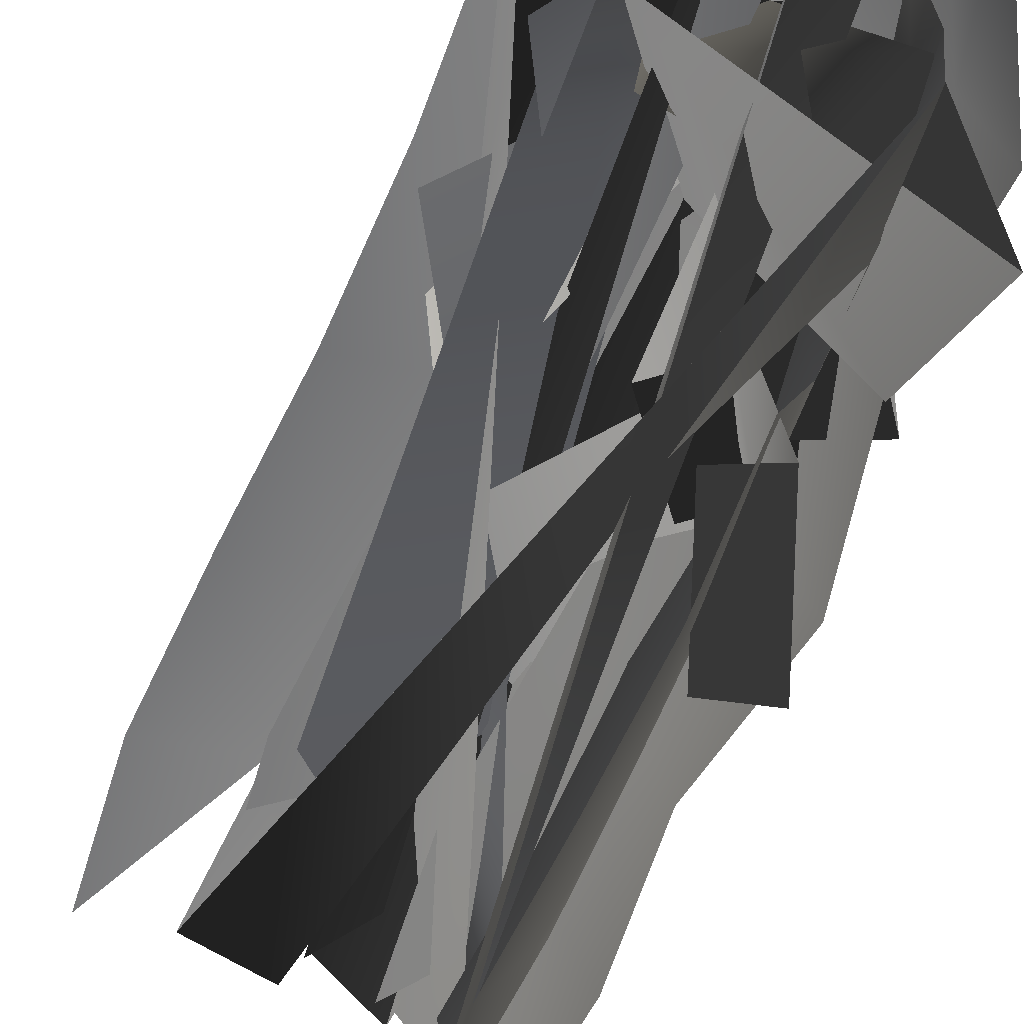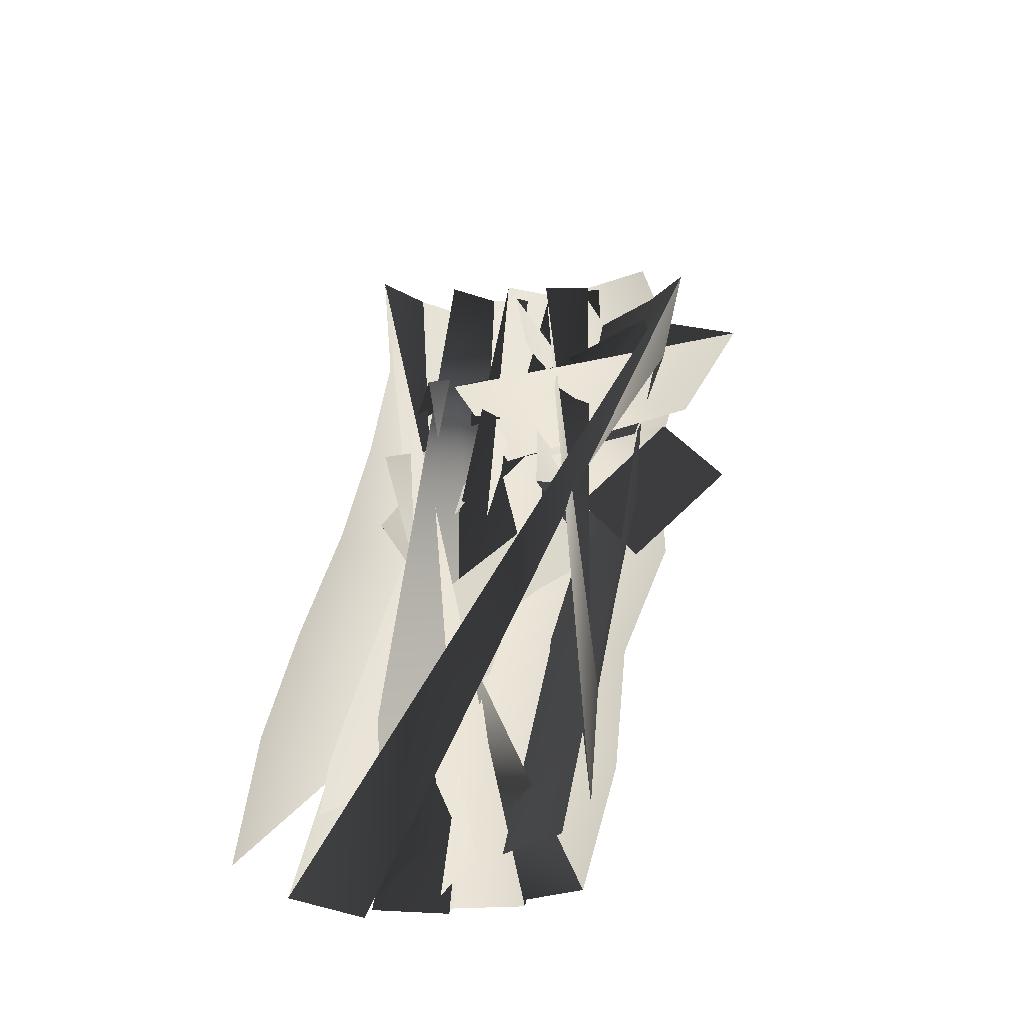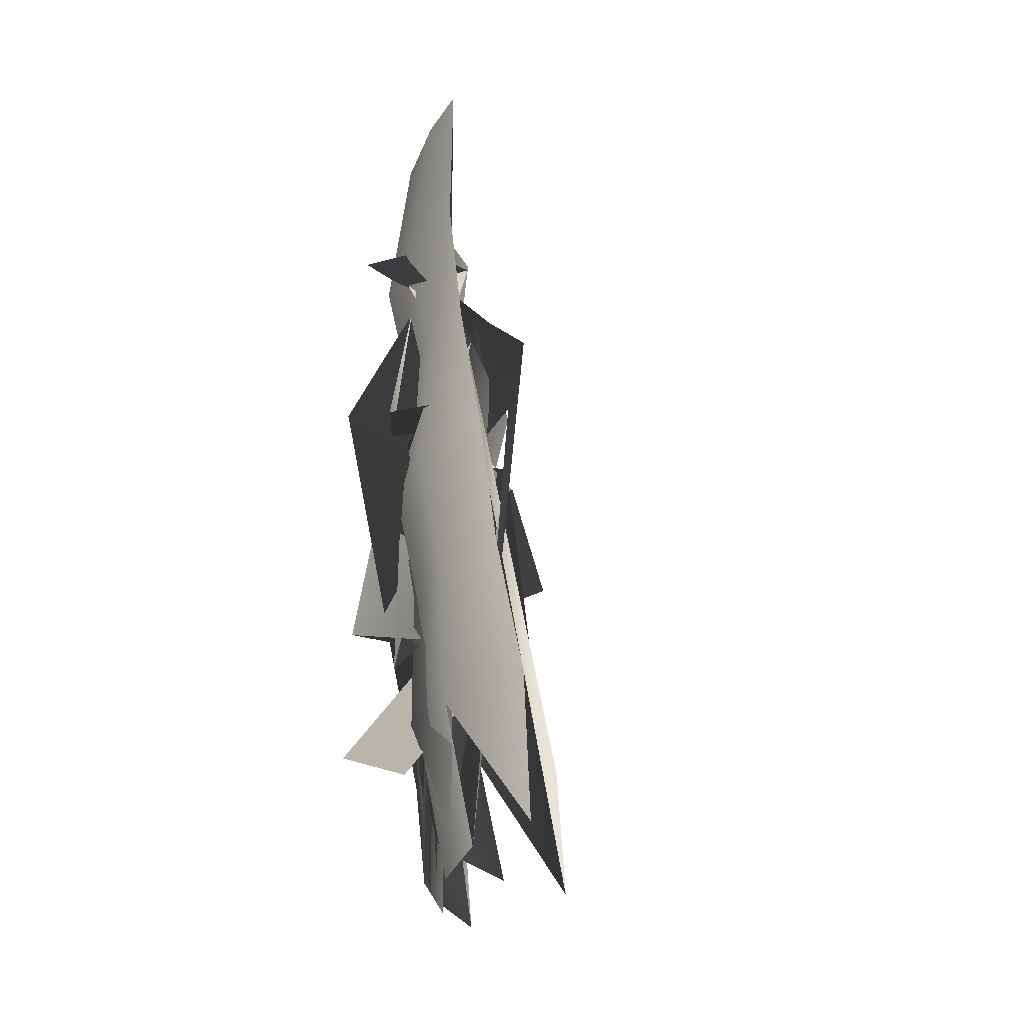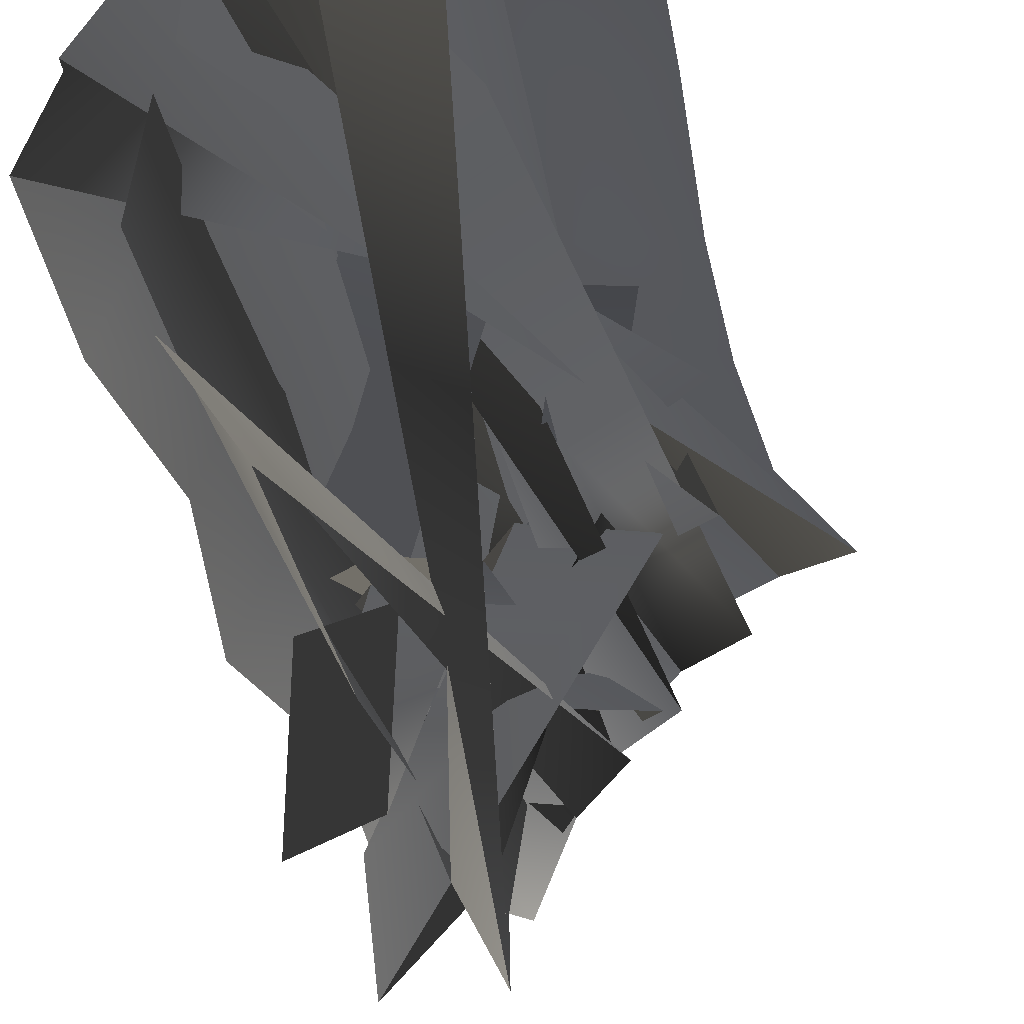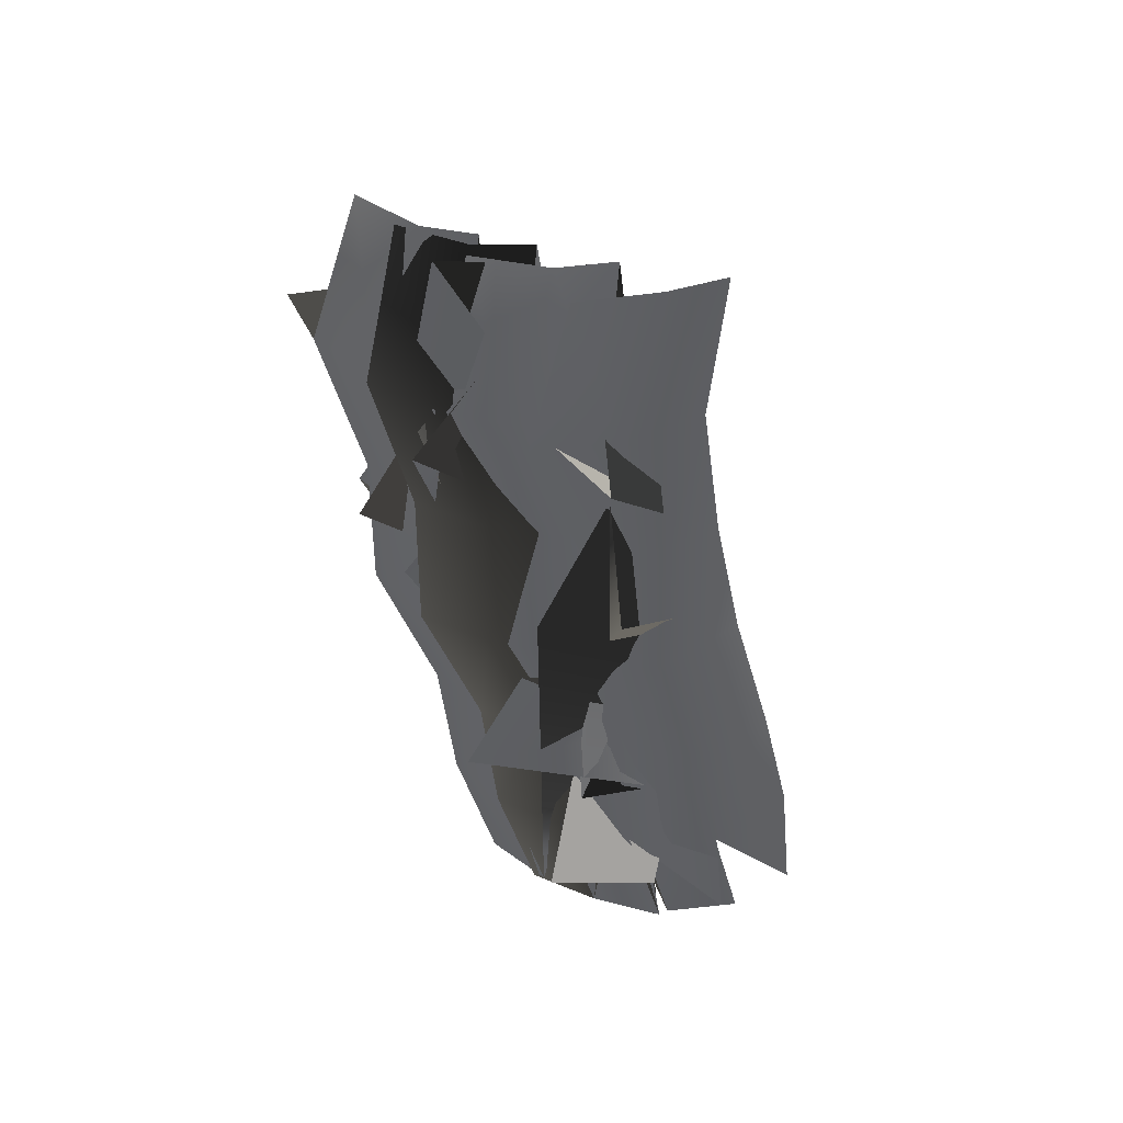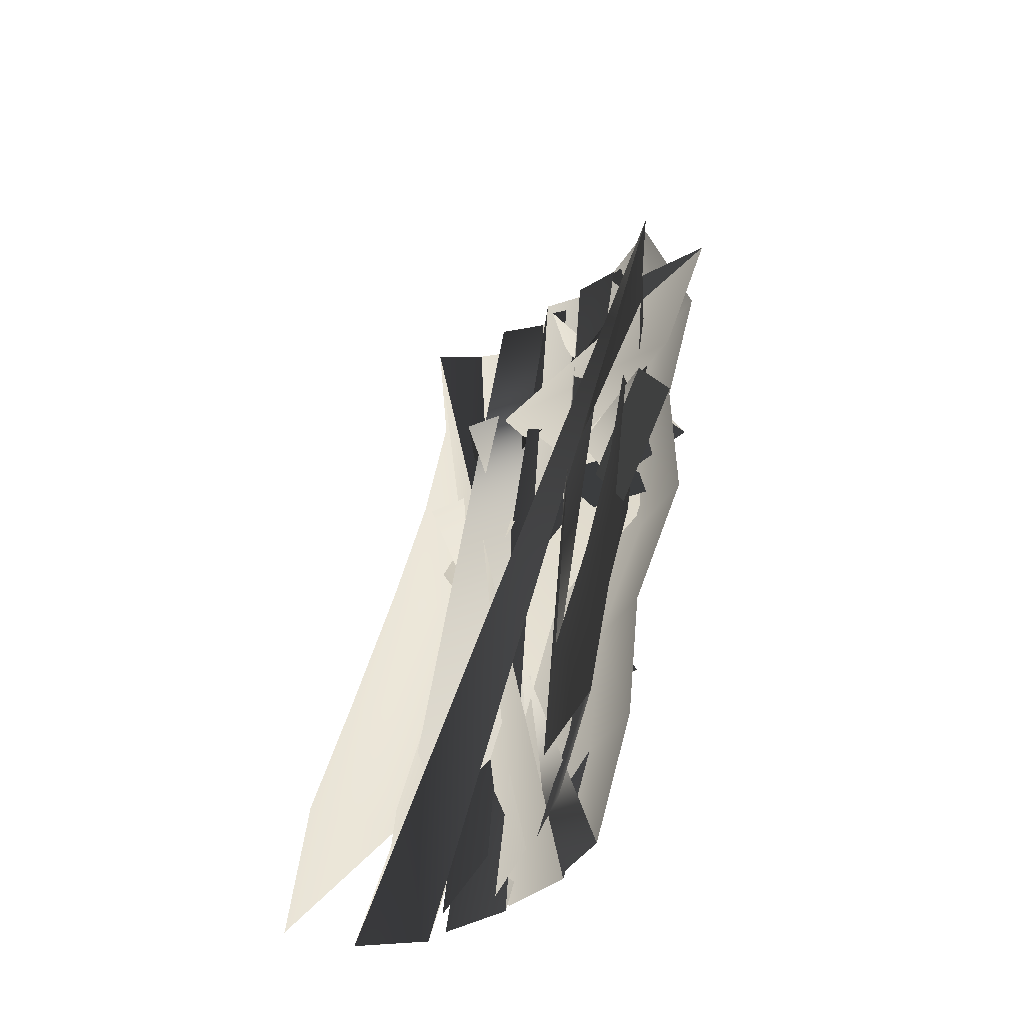
<metadata>
{"format":"obj","ext":"obj","renderer":"f3d","projection":"perspective","resolution":1024,"background":"white","views":[{"elev":-59.9,"azim":168.8,"up":"+Z"},{"elev":-40.7,"azim":138.8,"up":"+Y"},{"elev":-28.6,"azim":47.4,"up":"+Y"},{"elev":-26.1,"azim":21.3,"up":"+Z"},{"elev":45.8,"azim":-25.5,"up":"+Y"},{"elev":-45.6,"azim":173.0,"up":"+Y"}]}
</metadata>
<code>
o model_13
v -7.023 -16.79 61.64
v -10.98 -14.97 61.15
v -5.179 -13.3 59.72
v -9.139 -11.48 59.23
v -8.216 11.11 59.94
v -9.906 10.93 59.19
v -8.738 5.958 60.2
v -11.24 5.705 59.3
v -9.725 0.7285 59.8
v -11.49 0.4695 57.92
v -11.65 -4.652 58.2
v -11.72 10.67 57.3
v -13.05 5.441 57.39
v -8.086 0.9045 60.54
v -9.839 -4.389 60.09
v -7.026 -4.116 60.92
v -8.147 -9.6 60.52
v -5.793 -9.365 61.31
v -7.699 -14.67 60.85
v -4.631 -14.38 61.69
v -4.234 -19.45 62.02
v -9.909 -9.859 58.64
v -9.512 -14.93 58.96
v -8.298 -19.94 59.34
v -6.486 -19.68 61.23
v -9.994 11.18 58.32
v -11.56 10.99 57.34
v -10.7 6.016 58.83
v -12.9 5.762 57.63
v -11.83 0.7556 58.16
v -13.31 0.5199 56.05
v -13.41 -4.609 56.18
v -13.04 10.76 55.22
v -14.37 5.526 55.5
v -10.32 0.9376 59.13
v -11.88 -4.369 58.31
v -9.219 -4.073 59.52
v -10.17 -9.562 58.84
v -7.951 -9.311 59.96
v -9.669 -14.63 59.1
v -6.754 -14.31 60.37
v -6.307 -19.39 60.63
v -11.64 -9.798 56.72
v -11.2 -14.87 56.98
v -9.949 -19.87 57.4
v -8.422 -19.63 59.53
v -5.494 10.7 61.41
v -7.324 10.51 61
v -5.868 5.525 61.16
v -8.631 5.252 60.87
v -6.923 0.2965 61.13
v -9.342 0.03177 60.14
v -9.34 -5.083 60.48
v -9.743 10.24 60
v -11.06 4.986 59.86
v -5.123 0.4687 61.15
v -6.921 -4.818 61.48
v -4.062 -4.558 61.12
v -5.245 -10.02 61.74
v -2.77 -9.793 61.52
v -4.713 -15.09 61.9
v -1.565 -14.81 61.44
v -1.082 -19.88 61.61
v -7.616 -10.28 60.73
v -7.132 -15.36 60.91
v -5.879 -20.37 60.8
v -3.46 -20.1 61.8
v -12.93 7.768 50.77
v -12.72 3.771 51.89
v -13.05 7.979 52.67
v -13.59 3.987 54.69
v -12.69 8.187 55.25
v -13.23 4.195 57.31
v -12.82 0.197 54.3
v -12.5 0.6156 56.92
v -12.06 -4.223 57.87
v -12.41 -4.431 55.3
v -11.1 -8.856 57.2
v -11.41 -9.064 54.63
v -10.33 -13.49 57.71
v -10.69 -13.69 55.13
v -9.136 -18.12 57.59
v -9.493 -18.33 55.02
v -11.99 0.1918 52.67
v -11.31 -4.438 52.56
v -10.31 -9.281 52.84
v -9.149 -13.91 52.73
v -8.703 -18.54 52.79
v -11.29 11.24 57.29
v -12.58 11.06 55.97
v -11.95 6.048 57.13
v -14.12 5.772 55.39
v -13.07 0.7755 56.17
v -14.02 0.5779 53.76
v -14.07 -4.554 53.76
v -13.57 10.86 53.52
v -15.1 5.569 52.94
v -11.82 0.9483 57.47
v -13.08 -4.351 56.19
v -10.77 -4.059 57.99
v -11.45 -9.539 56.99
v -9.554 -9.293 58.59
v -10.95 -14.61 57.25
v -8.407 -14.29 59.16
v -7.952 -19.37 59.4
v -12.39 -9.736 54.58
v -11.94 -14.81 54.82
v -10.74 -19.8 55.41
v -9.752 -19.6 57.84
v -8.002 -3.731 61.12
v -11.46 -1.041 61.27
v -5.359 -0.294 60.45
v -8.821 2.396 60.6
v -9.389 -11.92 60.32
v -9.327 -9.315 59.86
v -6.836 -11.86 61.01
v -6.774 -9.252 60.55
v -13.22 -8.961 59.29
v -11.37 -5.013 59.78
v -9.251 -10.83 59.35
v -7.403 -6.878 59.84
v -13.72 -2.718 55.75
v -12.36 -0.2567 56.47
v -11.18 -4.114 55.73
v -9.821 -1.653 56.45
v -13.73 3.57 57.25
v -11.68 7.293 58.34
v -10.3 1.256 58.72
v -8.251 4.979 59.8
v -13.63 1.275 51.76
v -14.89 5.05 49.91
v -11.87 3.499 55.1
v -13.12 7.275 53.25
v -7.465 2.666 61.78
v -9.484 4.497 62.21
v -6.683 4.053 59.53
v -8.702 5.884 59.96
v -9.395 -4.659 60.43
v -8.641 -2.234 61.51
v -6.744 -5.395 60.23
v -5.989 -2.97 61.31
v -13.38 8.223 57.39
v -12.8 10.92 57.43
v -10.75 7.647 57.97
v -10.16 10.34 58
v -14.67 -0.8045 54.45
v -13.62 2.279 55.52
v -12.02 -2.261 56.07
v -10.98 0.8226 57.14
v -13 -4.003 49.64
v -12.45 -0.2801 51.9
v -11.82 -6.318 53.18
v -11.26 -2.594 55.43
f 1 2 3
f 2 4 3
f 3 4 5
f 4 6 5
f 5 6 7
f 6 8 7
f 7 8 9
f 8 10 9
f 9 10 11
f 10 11 11
f 11 11 6
f 11 6 6
f 6 6 6
f 6 12 6
f 6 12 8
f 12 13 8
f 8 13 10
f 13 10 10
f 10 10 7
f 10 7 7
f 7 7 7
f 7 9 7
f 7 9 14
f 9 15 14
f 14 15 16
f 15 17 16
f 16 17 18
f 17 19 18
f 18 19 20
f 19 21 20
f 20 21 21
f 21 9 21
f 21 9 9
f 9 11 9
f 9 11 15
f 11 22 15
f 15 22 17
f 22 23 17
f 17 23 19
f 23 24 19
f 19 24 25
f 24 26 25
f 25 26 27
f 26 28 27
f 27 28 29
f 28 30 29
f 29 30 31
f 30 32 31
f 31 32 32
f 32 27 32
f 32 27 27
f 27 27 27
f 27 27 33
f 27 29 33
f 33 29 34
f 29 31 34
f 34 31 31
f 31 28 31
f 31 28 28
f 28 28 28
f 28 28 30
f 28 35 30
f 30 35 36
f 35 37 36
f 36 37 38
f 37 39 38
f 38 39 40
f 39 41 40
f 40 41 42
f 41 42 42
f 42 42 30
f 42 30 30
f 30 30 32
f 30 36 32
f 32 36 43
f 36 38 43
f 43 38 44
f 38 40 44
f 44 40 45
f 40 46 45
f 45 46 47
f 46 48 47
f 47 48 49
f 48 50 49
f 49 50 51
f 50 52 51
f 51 52 53
f 52 53 53
f 53 53 48
f 53 48 48
f 48 48 48
f 48 54 48
f 48 54 50
f 54 55 50
f 50 55 52
f 55 52 52
f 52 52 49
f 52 49 49
f 49 49 49
f 49 51 49
f 49 51 56
f 51 57 56
f 56 57 58
f 57 59 58
f 58 59 60
f 59 61 60
f 60 61 62
f 61 63 62
f 62 63 63
f 63 51 63
f 63 51 51
f 51 53 51
f 51 53 57
f 53 64 57
f 57 64 59
f 64 65 59
f 59 65 61
f 65 66 61
f 61 66 67
f 66 68 67
f 67 68 69
f 68 70 69
f 69 70 71
f 70 72 71
f 71 72 73
f 72 73 73
f 73 73 69
f 73 69 69
f 69 69 74
f 69 71 74
f 74 71 75
f 71 73 75
f 75 73 73
f 73 75 73
f 73 75 75
f 75 75 75
f 75 75 74
f 75 76 74
f 74 76 77
f 76 78 77
f 77 78 79
f 78 80 79
f 79 80 81
f 80 82 81
f 81 82 83
f 82 83 83
f 83 83 74
f 83 74 74
f 74 74 84
f 74 77 84
f 84 77 85
f 77 79 85
f 85 79 86
f 79 81 86
f 86 81 87
f 81 88 87
f 87 88 89
f 88 90 89
f 89 90 91
f 90 92 91
f 91 92 93
f 92 94 93
f 93 94 95
f 94 95 95
f 95 95 90
f 95 90 90
f 90 90 90
f 90 96 90
f 90 96 92
f 96 97 92
f 92 97 94
f 97 94 94
f 94 94 91
f 94 91 91
f 91 91 91
f 91 93 91
f 91 93 98
f 93 99 98
f 98 99 100
f 99 101 100
f 100 101 102
f 101 103 102
f 102 103 104
f 103 105 104
f 104 105 105
f 105 93 105
f 105 93 93
f 93 95 93
f 93 95 99
f 95 106 99
f 99 106 101
f 106 107 101
f 101 107 103
f 107 108 103
f 103 108 109
f 108 110 109
f 109 110 111
f 110 112 111
f 111 112 113
f 112 114 113
f 113 114 115
f 114 116 115
f 115 116 117
f 116 118 117
f 117 118 119
f 118 120 119
f 119 120 121
f 120 122 121
f 121 122 123
f 122 124 123
f 123 124 125
f 124 126 125
f 125 126 127
f 126 128 127
f 127 128 129
f 128 130 129
f 129 130 131
f 130 132 131
f 131 132 133
f 132 134 133
f 133 134 135
f 134 136 135
f 135 136 137
f 136 138 137
f 137 138 139
f 138 140 139
f 139 140 141
f 140 142 141
f 141 142 143
f 142 144 143
f 143 144 145
f 144 146 145
f 145 146 147
f 146 148 147
f 147 148 149
f 148 150 149
f 149 150 151
f 150 152 151
f 151 152 153

</code>
